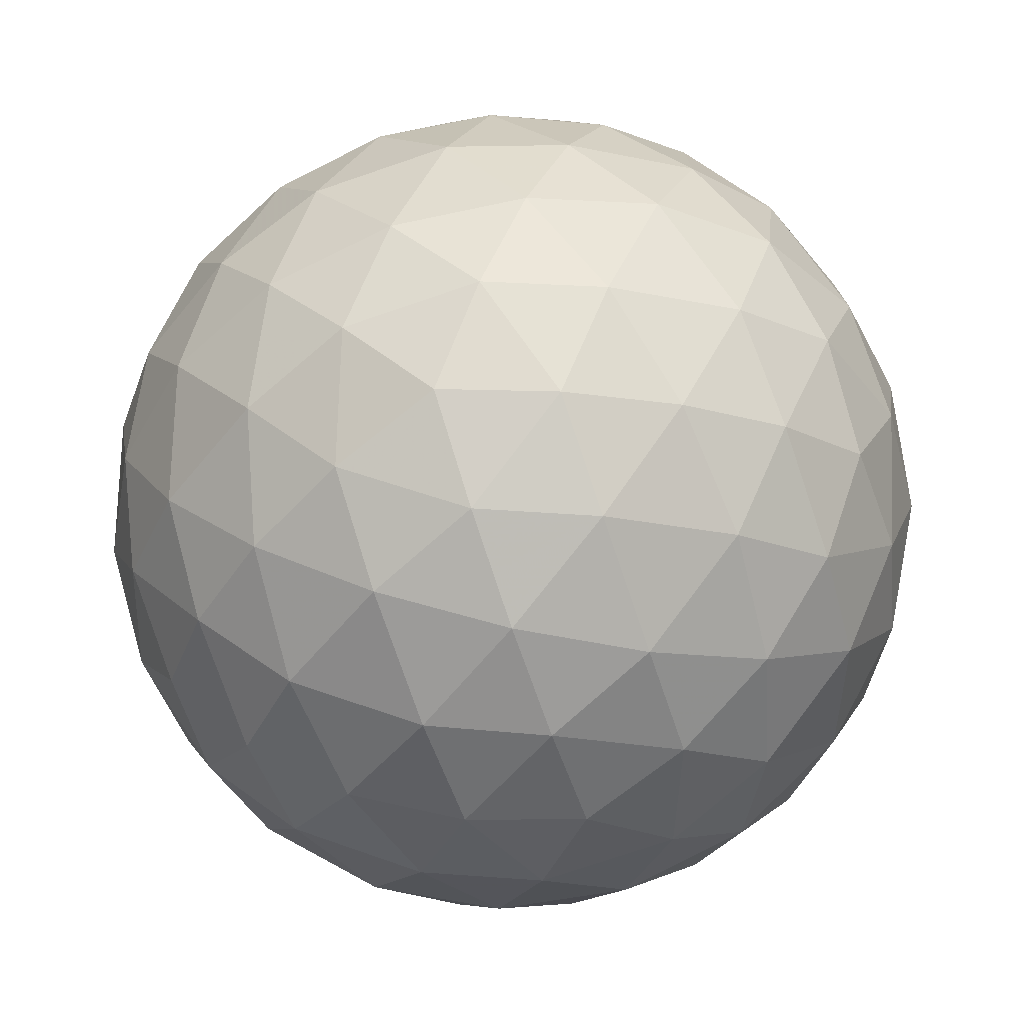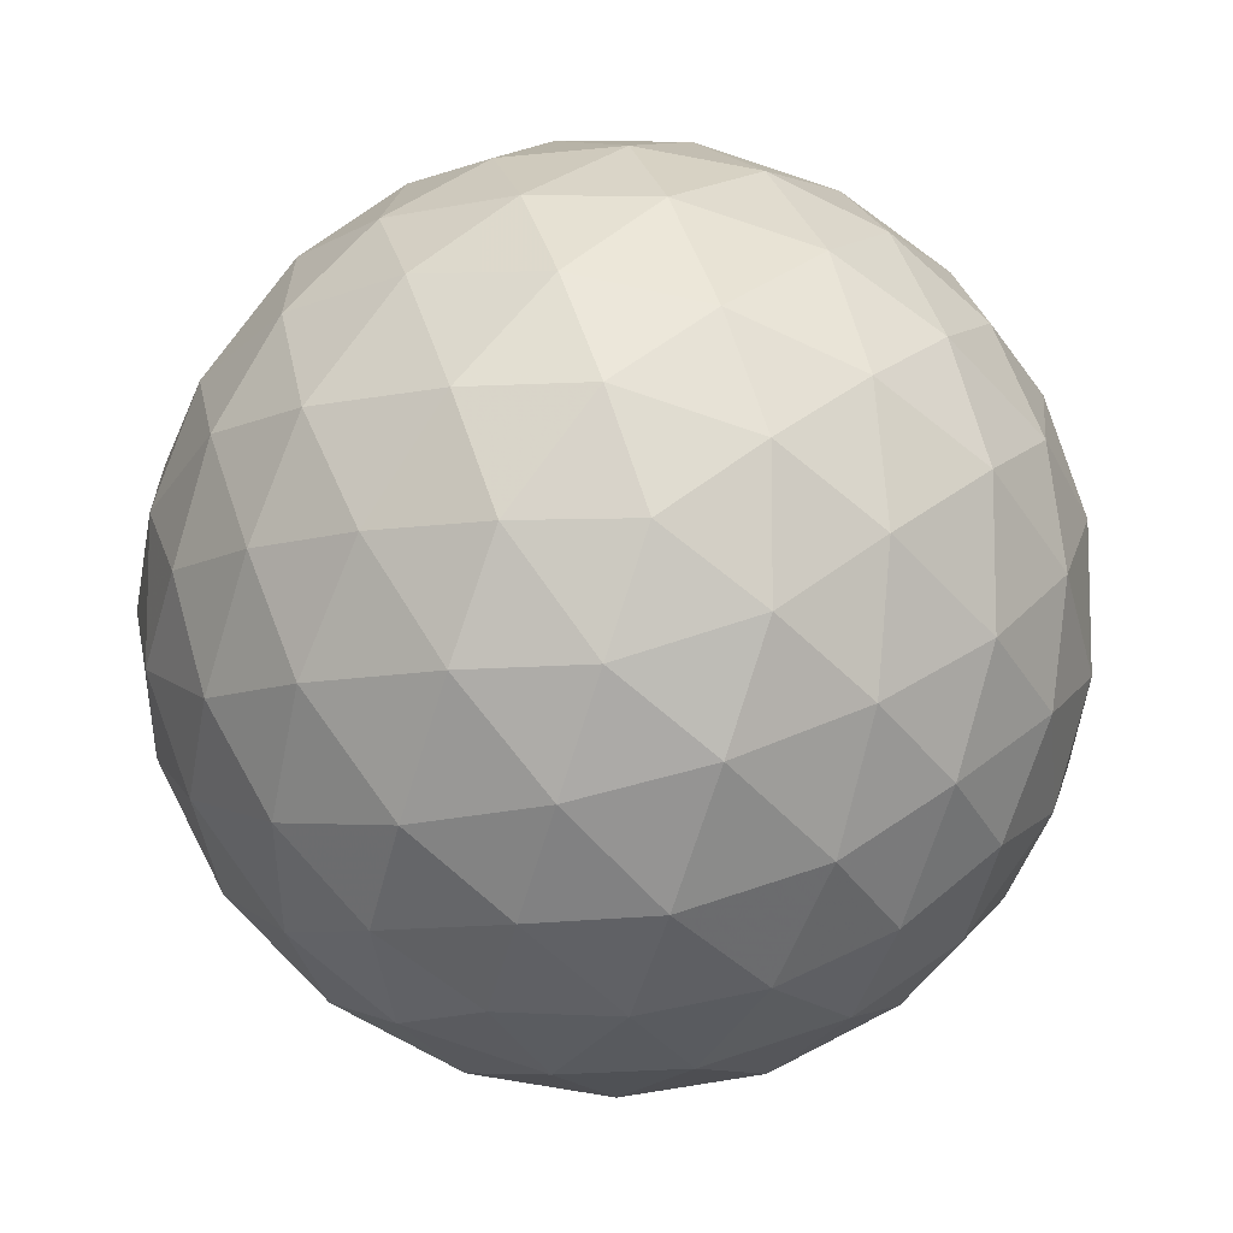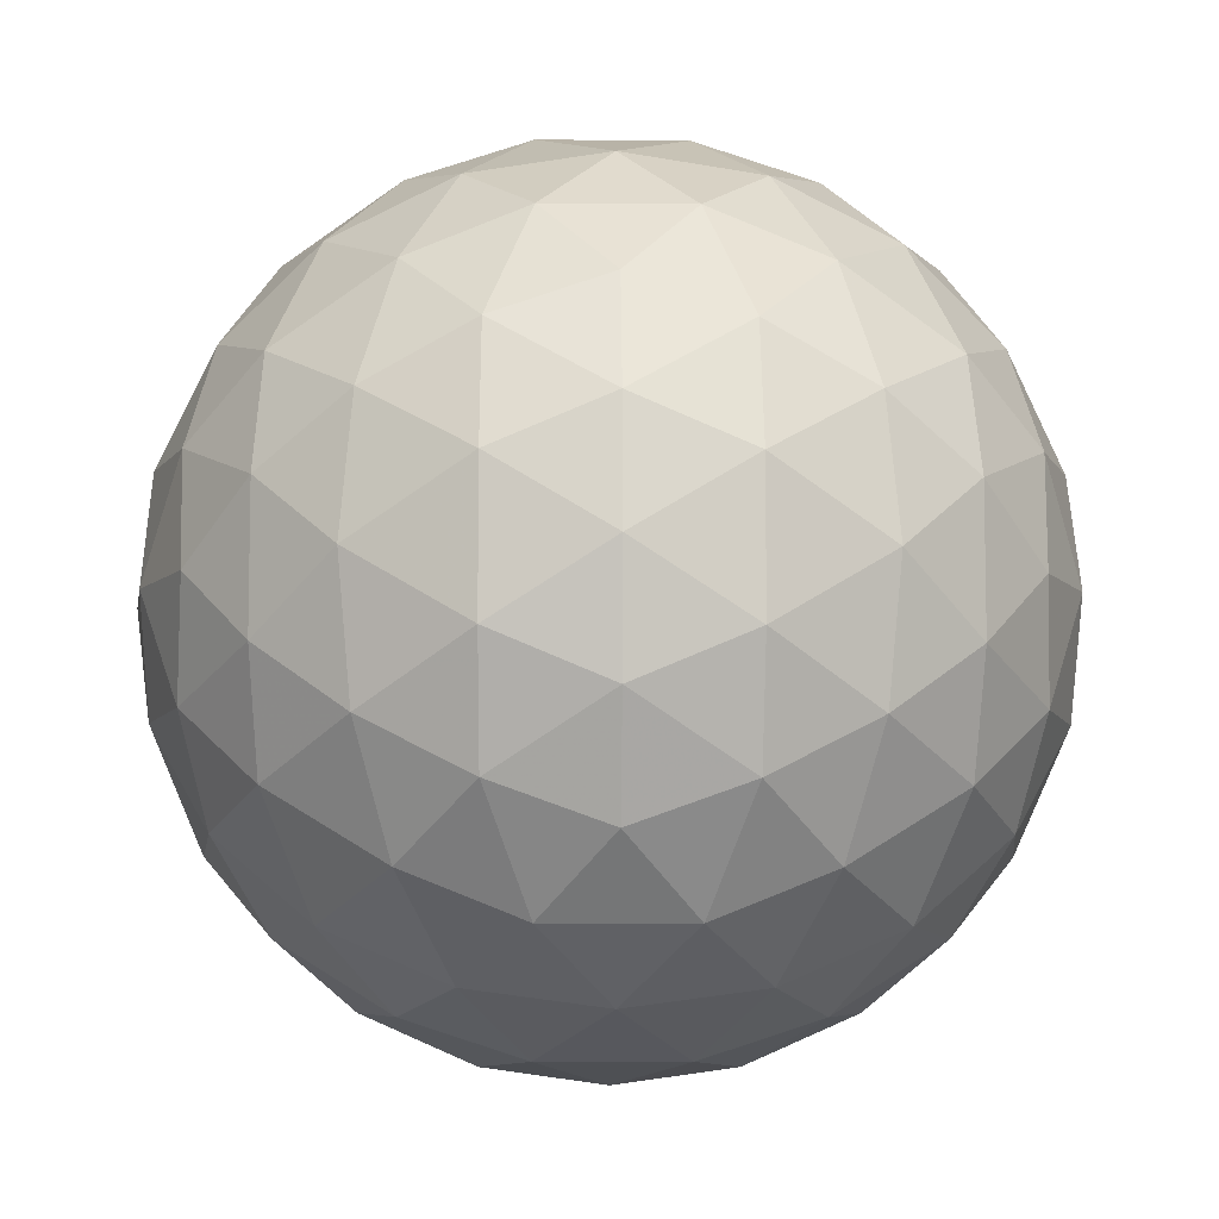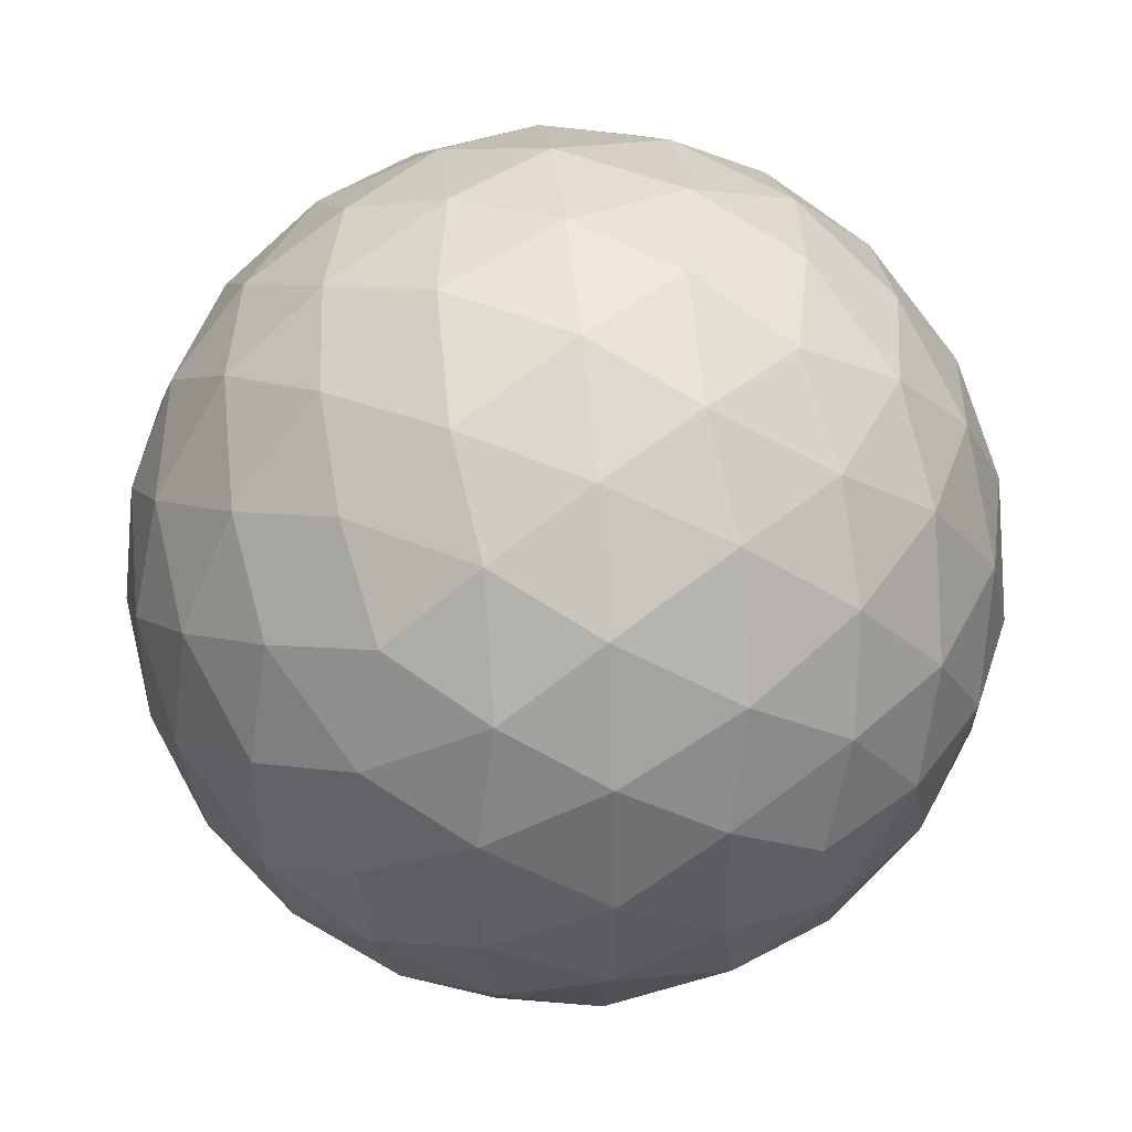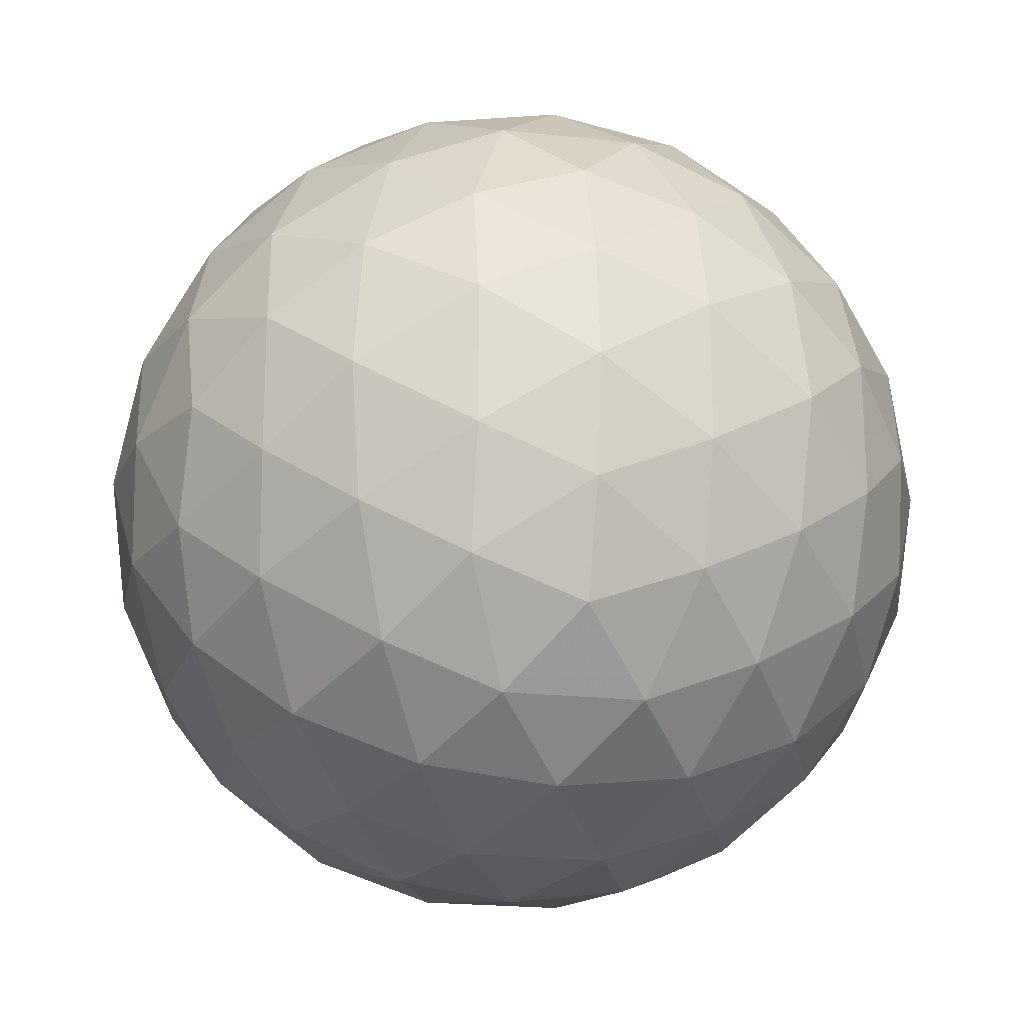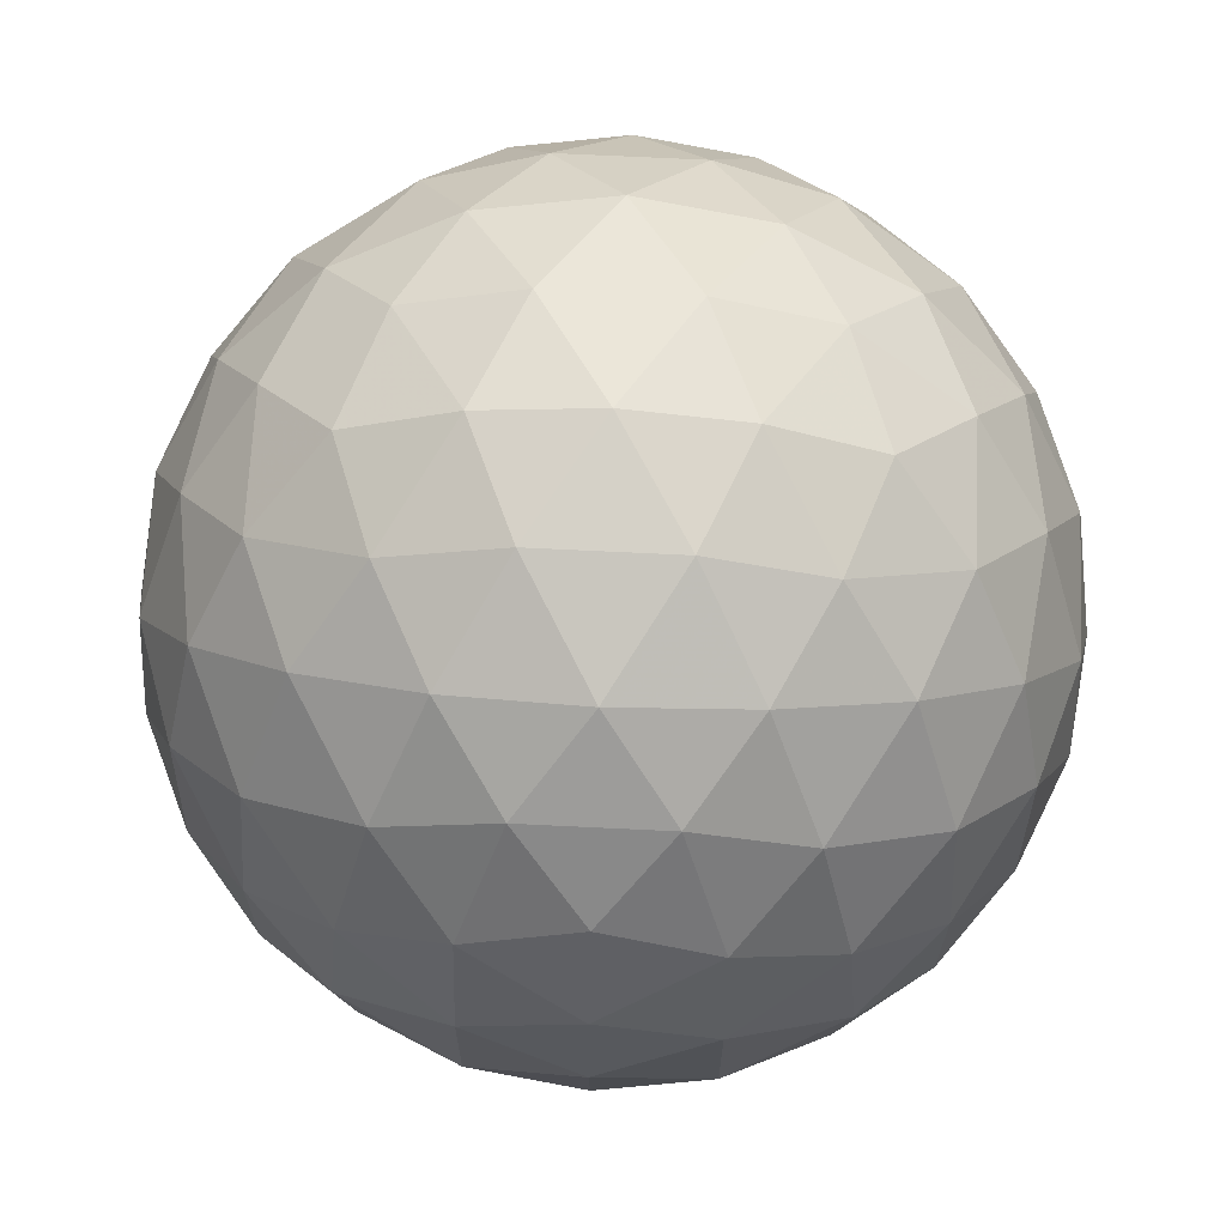
<metadata>
{"format":"obj","ext":"obj","renderer":"f3d","projection":"perspective","resolution":1024,"background":"white","views":[{"elev":-75.4,"azim":-161.2,"up":"+Y"},{"elev":-10.2,"azim":118.1,"up":"+Z"},{"elev":-8.1,"azim":-1.4,"up":"+Z"},{"elev":44.8,"azim":-64.2,"up":"+Y"},{"elev":-20.8,"azim":-11.2,"up":"+Z"},{"elev":68.1,"azim":-177.2,"up":"+Z"}]}
</metadata>
<code>
v 7.351 -32.77 15.04
v 7.036 -33.66 15
v 6.484 -32.77 14.66
v 6.607 -34.49 15.18
v 6.103 -33.67 14.69
v 5.545 -32.77 14.52
v 6.097 -35.18 15.58
v 5.545 -34.58 15.04
v 5.545 -35.69 16.15
v 4.994 -35.18 15.58
v 4.484 -34.49 15.18
v 4.987 -33.67 14.69
v 4.607 -32.77 14.66
v 4.055 -33.66 15
v 3.739 -32.77 15.04
v 5.545 -29.85 16.15
v 6.097 -30.36 15.58
v 4.994 -30.36 15.58
v 6.607 -31.05 15.18
v 5.545 -30.96 15.04
v 4.484 -31.05 15.18
v 7.036 -31.88 15
v 6.103 -31.87 14.69
v 4.987 -31.87 14.69
v 4.055 -31.88 15
v 2.623 -30.96 17.96
v 3.134 -30.39 17.41
v 2.582 -31.28 17.07
v 3.828 -29.99 16.9
v 3.181 -30.75 16.5
v 2.766 -31.71 16.24
v 4.653 -29.81 16.47
v 4.084 -30.41 15.94
v 3.526 -31.31 15.6
v 3.162 -32.22 15.55
v 2.623 -34.58 17.96
v 2.241 -33.71 17.96
v 2.582 -34.26 17.07
v 2.11 -32.77 17.96
v 2.278 -33.33 17.06
v 2.766 -33.83 16.24
v 2.241 -31.83 17.96
v 2.278 -32.21 17.06
v 2.623 -32.77 16.15
v 3.162 -33.32 15.55
v 4.653 -35.73 16.47
v 3.828 -35.55 16.9
v 4.084 -35.14 15.94
v 3.134 -35.15 17.41
v 3.181 -34.79 16.5
v 3.526 -34.23 15.6
v 5.545 -35.69 19.77
v 6.097 -35.18 20.34
v 4.994 -35.18 20.34
v 6.607 -34.49 20.74
v 5.545 -34.58 20.88
v 4.484 -34.49 20.74
v 7.036 -33.66 20.92
v 6.103 -33.67 21.23
v 7.351 -32.77 20.88
v 6.484 -32.77 21.26
v 5.545 -32.77 21.4
v 4.987 -33.67 21.23
v 4.055 -33.66 20.92
v 4.607 -32.77 21.26
v 3.739 -32.77 20.88
v 3.134 -35.15 18.51
v 2.582 -34.26 18.85
v 3.828 -35.55 19.02
v 3.181 -34.79 19.42
v 2.766 -33.83 19.68
v 4.653 -35.73 19.45
v 4.084 -35.14 19.98
v 3.526 -34.23 20.32
v 3.162 -33.32 20.37
v 2.582 -31.28 18.85
v 2.278 -32.21 18.86
v 2.766 -31.71 19.68
v 2.278 -33.33 18.86
v 2.623 -32.77 19.77
v 3.162 -32.22 20.37
v 5.545 -29.85 19.77
v 4.653 -29.81 19.45
v 4.994 -30.36 20.34
v 3.828 -29.99 19.02
v 4.084 -30.41 19.98
v 4.484 -31.05 20.74
v 3.134 -30.39 18.51
v 3.181 -30.75 19.42
v 3.526 -31.31 20.32
v 4.055 -31.88 20.92
v 7.036 -31.88 20.92
v 6.607 -31.05 20.74
v 6.103 -31.87 21.23
v 6.097 -30.36 20.34
v 5.545 -30.96 20.88
v 4.987 -31.87 21.23
v 6.438 -29.81 19.45
v 7.006 -30.41 19.98
v 7.263 -29.99 19.02
v 7.565 -31.31 20.32
v 7.929 -32.22 20.37
v 8.325 -31.71 19.68
v 7.91 -30.75 19.42
v 7.957 -30.39 18.51
v 8.509 -31.28 18.85
v 8.468 -30.96 17.96
v 5.545 -29.47 17.02
v 6.438 -29.81 16.47
v 5.545 -29.34 17.96
v 6.448 -29.5 17.4
v 7.263 -29.99 16.9
v 5.545 -29.47 18.9
v 6.448 -29.5 18.52
v 7.351 -29.85 17.96
v 7.957 -30.39 17.41
v 7.929 -32.22 15.55
v 7.565 -31.31 15.6
v 8.325 -31.71 16.24
v 7.006 -30.41 15.94
v 7.91 -30.75 16.5
v 8.509 -31.28 17.07
v 8.468 -34.58 17.96
v 8.509 -34.26 17.07
v 8.85 -33.71 17.96
v 8.325 -33.83 16.24
v 8.813 -33.33 17.06
v 8.981 -32.77 17.96
v 7.929 -33.32 15.55
v 8.468 -32.77 16.15
v 8.813 -32.21 17.06
v 8.85 -31.83 17.96
v 7.929 -33.32 20.37
v 8.325 -33.83 19.68
v 8.468 -32.77 19.77
v 8.509 -34.26 18.85
v 8.813 -33.33 18.86
v 8.813 -32.21 18.86
v 4.642 -29.5 18.52
v 4.642 -29.5 17.4
v 3.739 -29.85 17.96
v 5.545 -36.08 17.02
v 5.545 -36.21 17.96
v 4.642 -36.04 17.4
v 5.545 -36.08 18.9
v 4.642 -36.04 18.52
v 3.739 -35.69 17.96
v 7.957 -35.15 18.51
v 7.91 -34.79 19.42
v 7.263 -35.55 19.02
v 7.565 -34.23 20.32
v 7.006 -35.14 19.98
v 6.438 -35.73 19.45
v 6.438 -35.73 16.47
v 7.263 -35.55 16.9
v 6.448 -36.04 17.4
v 7.957 -35.15 17.41
v 7.351 -35.69 17.96
v 6.448 -36.04 18.52
v 7.565 -34.23 15.6
v 7.91 -34.79 16.5
v 7.006 -35.14 15.94
f 1 2 3
f 2 4 5
f 2 5 3
f 3 5 6
f 4 7 8
f 7 9 10
f 7 10 8
f 8 10 11
f 4 8 5
f 8 11 12
f 8 12 5
f 5 12 6
f 6 12 13
f 12 11 14
f 12 14 13
f 13 14 15
f 16 17 18
f 17 19 20
f 17 20 18
f 18 20 21
f 19 22 23
f 22 1 3
f 22 3 23
f 23 3 6
f 19 23 20
f 23 6 24
f 23 24 20
f 20 24 21
f 21 24 25
f 24 6 13
f 24 13 25
f 25 13 15
f 26 27 28
f 27 29 30
f 27 30 28
f 28 30 31
f 29 32 33
f 32 16 18
f 32 18 33
f 33 18 21
f 29 33 30
f 33 21 34
f 33 34 30
f 30 34 31
f 31 34 35
f 34 21 25
f 34 25 35
f 35 25 15
f 36 37 38
f 37 39 40
f 37 40 38
f 38 40 41
f 39 42 43
f 42 26 28
f 42 28 43
f 43 28 31
f 39 43 40
f 43 31 44
f 43 44 40
f 40 44 41
f 41 44 45
f 44 31 35
f 44 35 45
f 45 35 15
f 9 46 10
f 46 47 48
f 46 48 10
f 10 48 11
f 47 49 50
f 49 36 38
f 49 38 50
f 50 38 41
f 47 50 48
f 50 41 51
f 50 51 48
f 48 51 11
f 11 51 14
f 51 41 45
f 51 45 14
f 14 45 15
f 52 53 54
f 53 55 56
f 53 56 54
f 54 56 57
f 55 58 59
f 58 60 61
f 58 61 59
f 59 61 62
f 55 59 56
f 59 62 63
f 59 63 56
f 56 63 57
f 57 63 64
f 63 62 65
f 63 65 64
f 64 65 66
f 36 67 68
f 67 69 70
f 67 70 68
f 68 70 71
f 69 72 73
f 72 52 54
f 72 54 73
f 73 54 57
f 69 73 70
f 73 57 74
f 73 74 70
f 70 74 71
f 71 74 75
f 74 57 64
f 74 64 75
f 75 64 66
f 26 42 76
f 42 39 77
f 42 77 76
f 76 77 78
f 39 37 79
f 37 36 68
f 37 68 79
f 79 68 71
f 39 79 77
f 79 71 80
f 79 80 77
f 77 80 78
f 78 80 81
f 80 71 75
f 80 75 81
f 81 75 66
f 82 83 84
f 83 85 86
f 83 86 84
f 84 86 87
f 85 88 89
f 88 26 76
f 88 76 89
f 89 76 78
f 85 89 86
f 89 78 90
f 89 90 86
f 86 90 87
f 87 90 91
f 90 78 81
f 90 81 91
f 91 81 66
f 60 92 61
f 92 93 94
f 92 94 61
f 61 94 62
f 93 95 96
f 95 82 84
f 95 84 96
f 96 84 87
f 93 96 94
f 96 87 97
f 96 97 94
f 94 97 62
f 62 97 65
f 97 87 91
f 97 91 65
f 65 91 66
f 82 95 98
f 95 93 99
f 95 99 98
f 98 99 100
f 93 92 101
f 92 60 102
f 92 102 101
f 101 102 103
f 93 101 99
f 101 103 104
f 101 104 99
f 99 104 100
f 100 104 105
f 104 103 106
f 104 106 105
f 105 106 107
f 16 108 109
f 108 110 111
f 108 111 109
f 109 111 112
f 110 113 114
f 113 82 98
f 113 98 114
f 114 98 100
f 110 114 111
f 114 100 115
f 114 115 111
f 111 115 112
f 112 115 116
f 115 100 105
f 115 105 116
f 116 105 107
f 1 22 117
f 22 19 118
f 22 118 117
f 117 118 119
f 19 17 120
f 17 16 109
f 17 109 120
f 120 109 112
f 19 120 118
f 120 112 121
f 120 121 118
f 118 121 119
f 119 121 122
f 121 112 116
f 121 116 122
f 122 116 107
f 123 124 125
f 124 126 127
f 124 127 125
f 125 127 128
f 126 129 130
f 129 1 117
f 129 117 130
f 130 117 119
f 126 130 127
f 130 119 131
f 130 131 127
f 127 131 128
f 128 131 132
f 131 119 122
f 131 122 132
f 132 122 107
f 60 133 102
f 133 134 135
f 133 135 102
f 102 135 103
f 134 136 137
f 136 123 125
f 136 125 137
f 137 125 128
f 134 137 135
f 137 128 138
f 137 138 135
f 135 138 103
f 103 138 106
f 138 128 132
f 138 132 106
f 106 132 107
f 82 113 83
f 113 110 139
f 113 139 83
f 83 139 85
f 110 108 140
f 108 16 32
f 108 32 140
f 140 32 29
f 110 140 139
f 140 29 141
f 140 141 139
f 139 141 85
f 85 141 88
f 141 29 27
f 141 27 88
f 88 27 26
f 9 142 46
f 142 143 144
f 142 144 46
f 46 144 47
f 143 145 146
f 145 52 72
f 145 72 146
f 146 72 69
f 143 146 144
f 146 69 147
f 146 147 144
f 144 147 47
f 47 147 49
f 147 69 67
f 147 67 49
f 49 67 36
f 123 136 148
f 136 134 149
f 136 149 148
f 148 149 150
f 134 133 151
f 133 60 58
f 133 58 151
f 151 58 55
f 134 151 149
f 151 55 152
f 151 152 149
f 149 152 150
f 150 152 153
f 152 55 53
f 152 53 153
f 153 53 52
f 9 154 142
f 154 155 156
f 154 156 142
f 142 156 143
f 155 157 158
f 157 123 148
f 157 148 158
f 158 148 150
f 155 158 156
f 158 150 159
f 158 159 156
f 156 159 143
f 143 159 145
f 159 150 153
f 159 153 145
f 145 153 52
f 1 129 2
f 129 126 160
f 129 160 2
f 2 160 4
f 126 124 161
f 124 123 157
f 124 157 161
f 161 157 155
f 126 161 160
f 161 155 162
f 161 162 160
f 160 162 4
f 4 162 7
f 162 155 154
f 162 154 7
f 7 154 9

</code>
